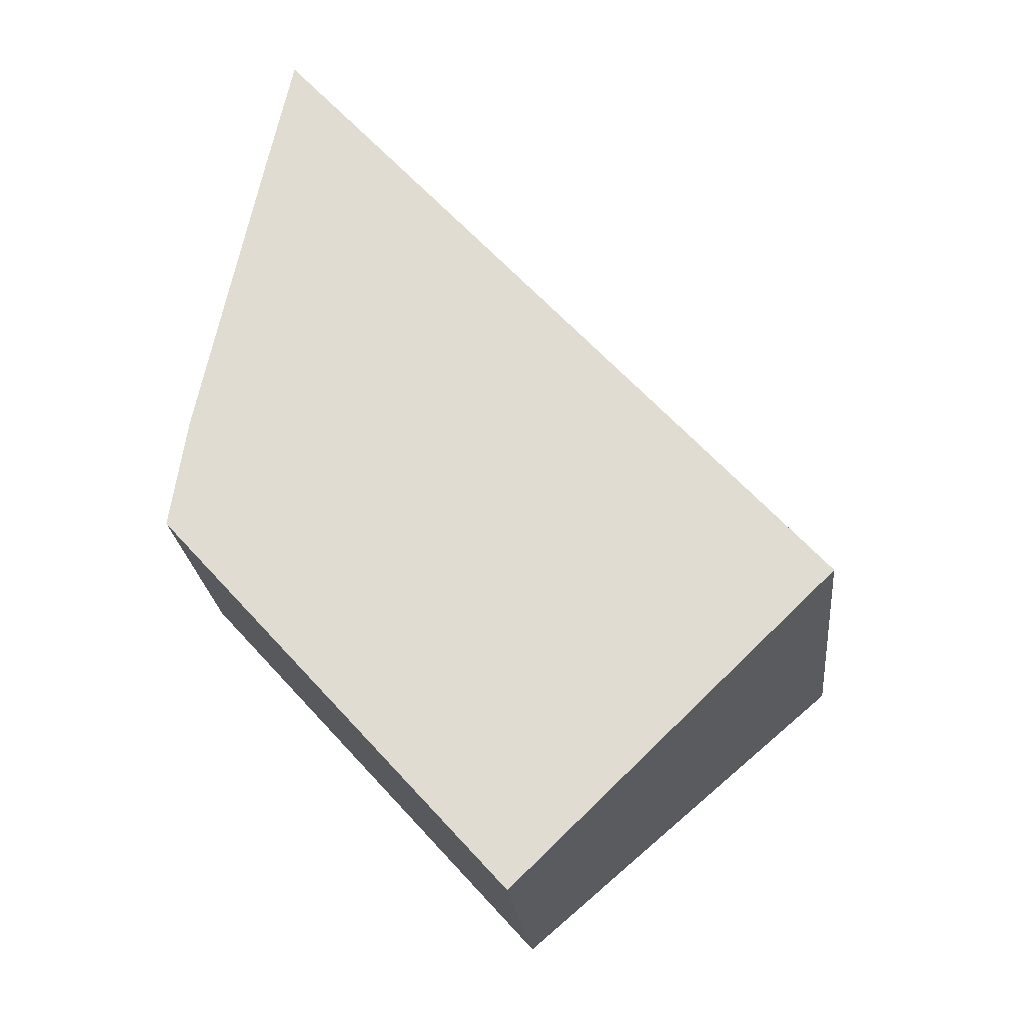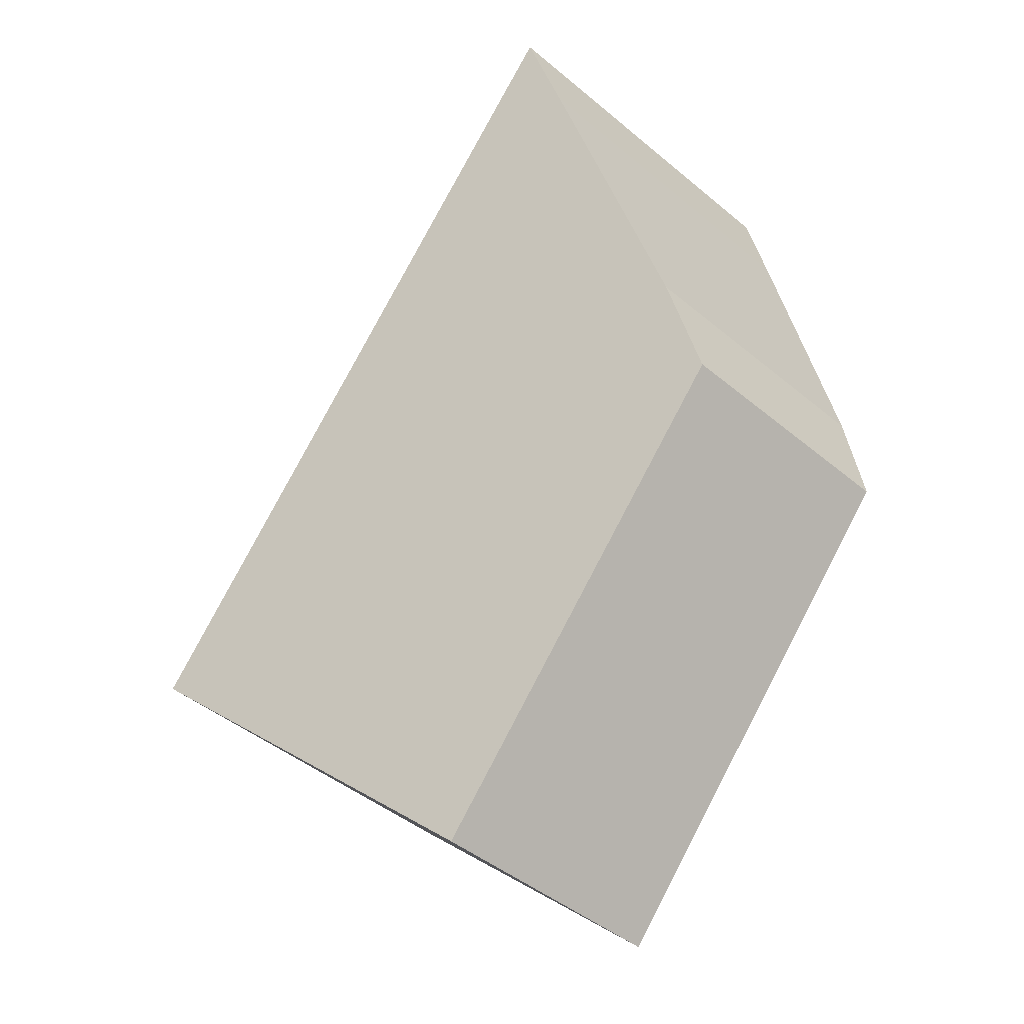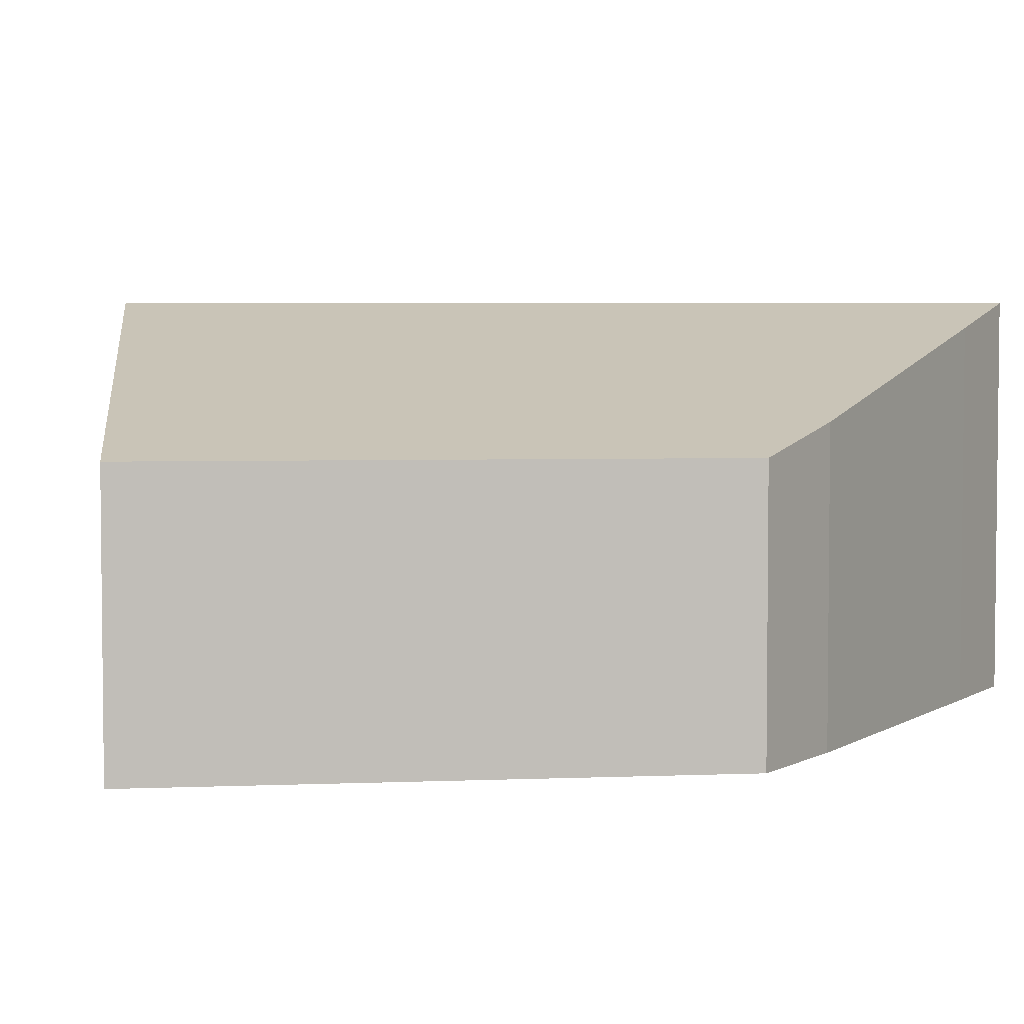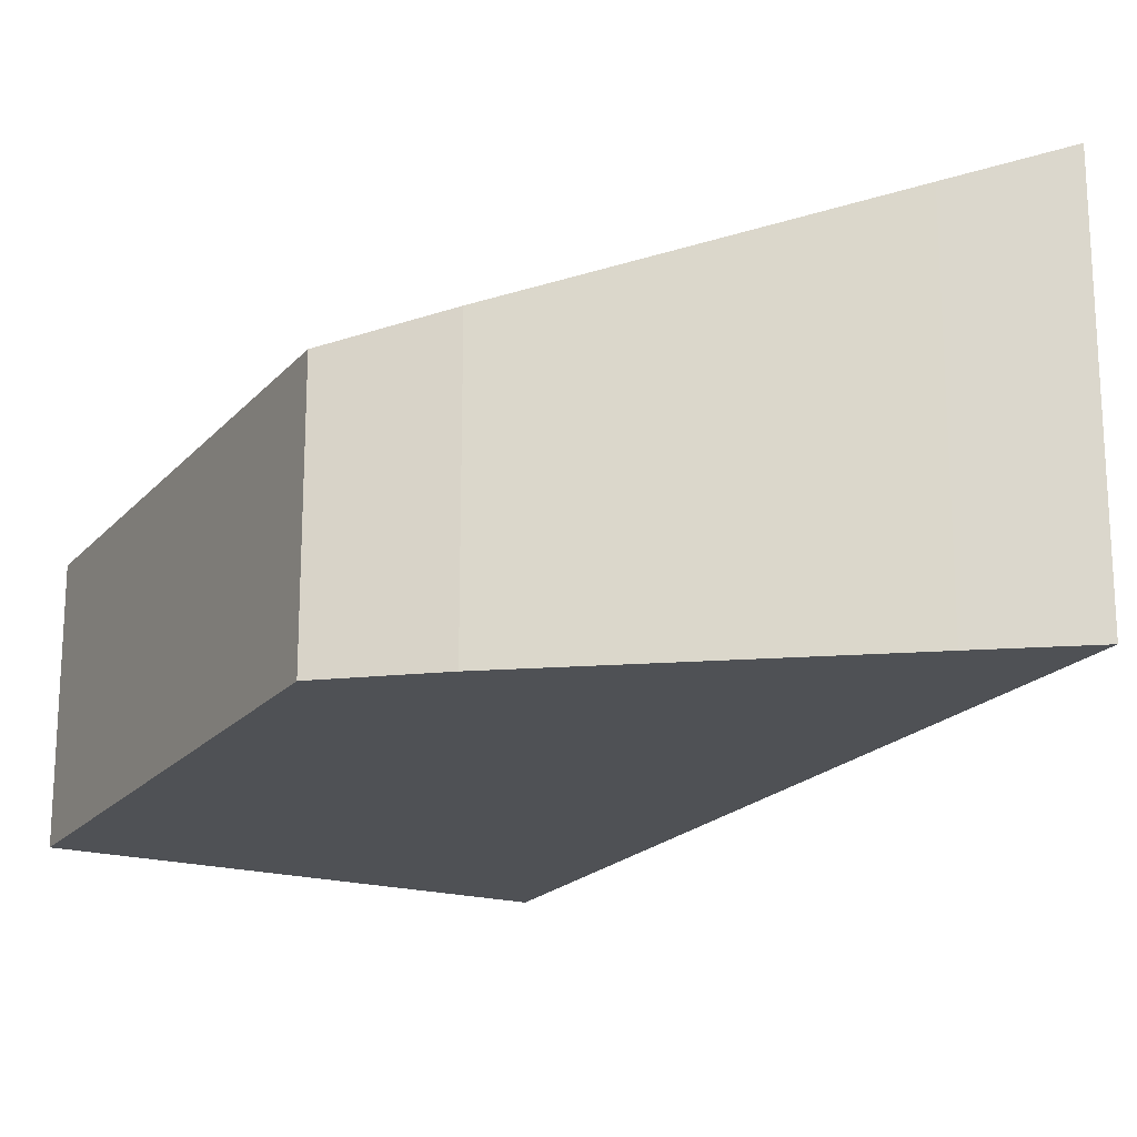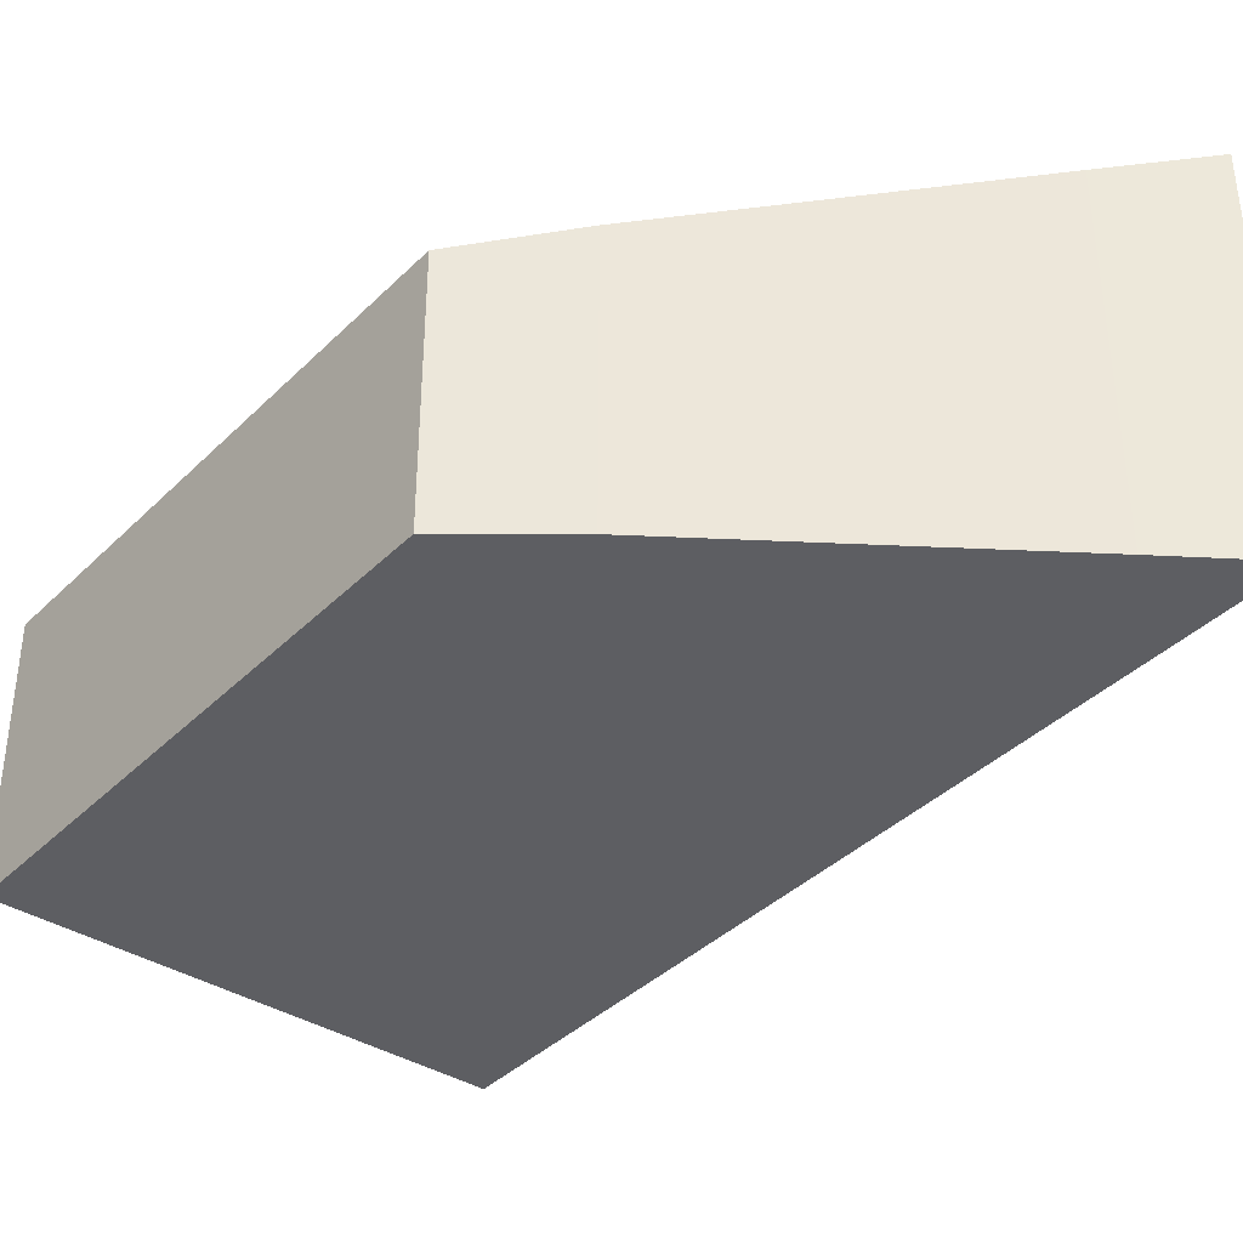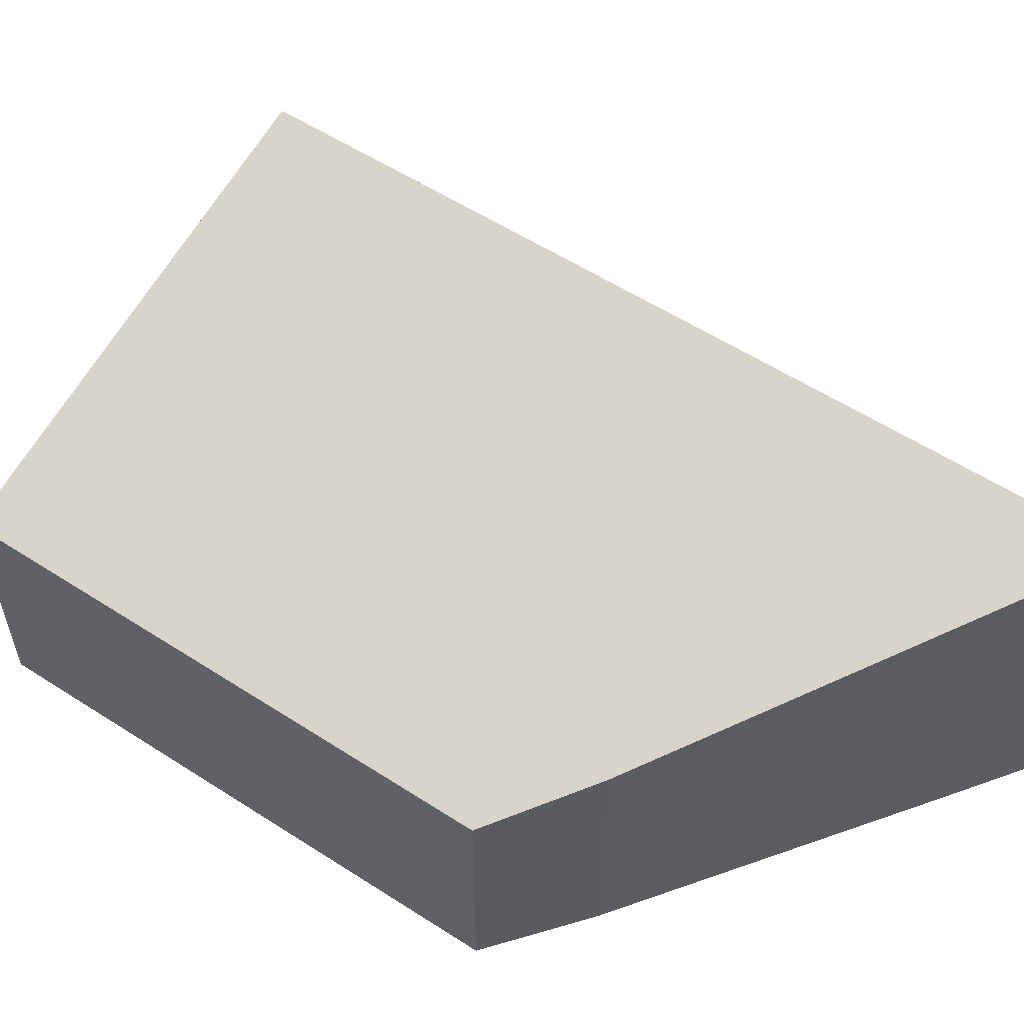
<metadata>
{"format":"obj","ext":"obj","renderer":"f3d","projection":"perspective","resolution":1024,"background":"white","views":[{"elev":-24.0,"azim":5.8,"up":"+Z"},{"elev":-45.0,"azim":-133.9,"up":"+Z"},{"elev":4.3,"azim":-139.7,"up":"+Y"},{"elev":-20.0,"azim":-70.5,"up":"+Y"},{"elev":-39.0,"azim":-81.5,"up":"+Y"},{"elev":58.1,"azim":-98.3,"up":"+Y"}]}
</metadata>
<code>
v  6.749 3.79 -0.796
v  0.878 3.551 4.502
v  1.103 3.79 5.543
v  0.174 2.785 1.145
v  0 2.538 1.554e-16
v  3.523 2.547 -3.906
v  3.523 2.392e-16 -3.906
v  0 0 0
v  0.174 -7.011e-17 1.145
v  0.878 -2.757e-16 4.502
v  1.103 -3.394e-16 5.543
v  6.749 4.874e-17 -0.796
g defaultobject
f 1 2 3
f 2 1 4
f 4 1 5
f 5 1 6
f 7 5 6
f 5 7 8
f 5 9 4
f 9 5 8
f 9 2 4
f 2 9 10
f 2 10 3
f 3 10 11
f 11 1 3
f 1 11 12
f 12 6 1
f 6 12 7
f 12 8 7
f 8 12 11
f 8 11 9
f 9 11 10

</code>
